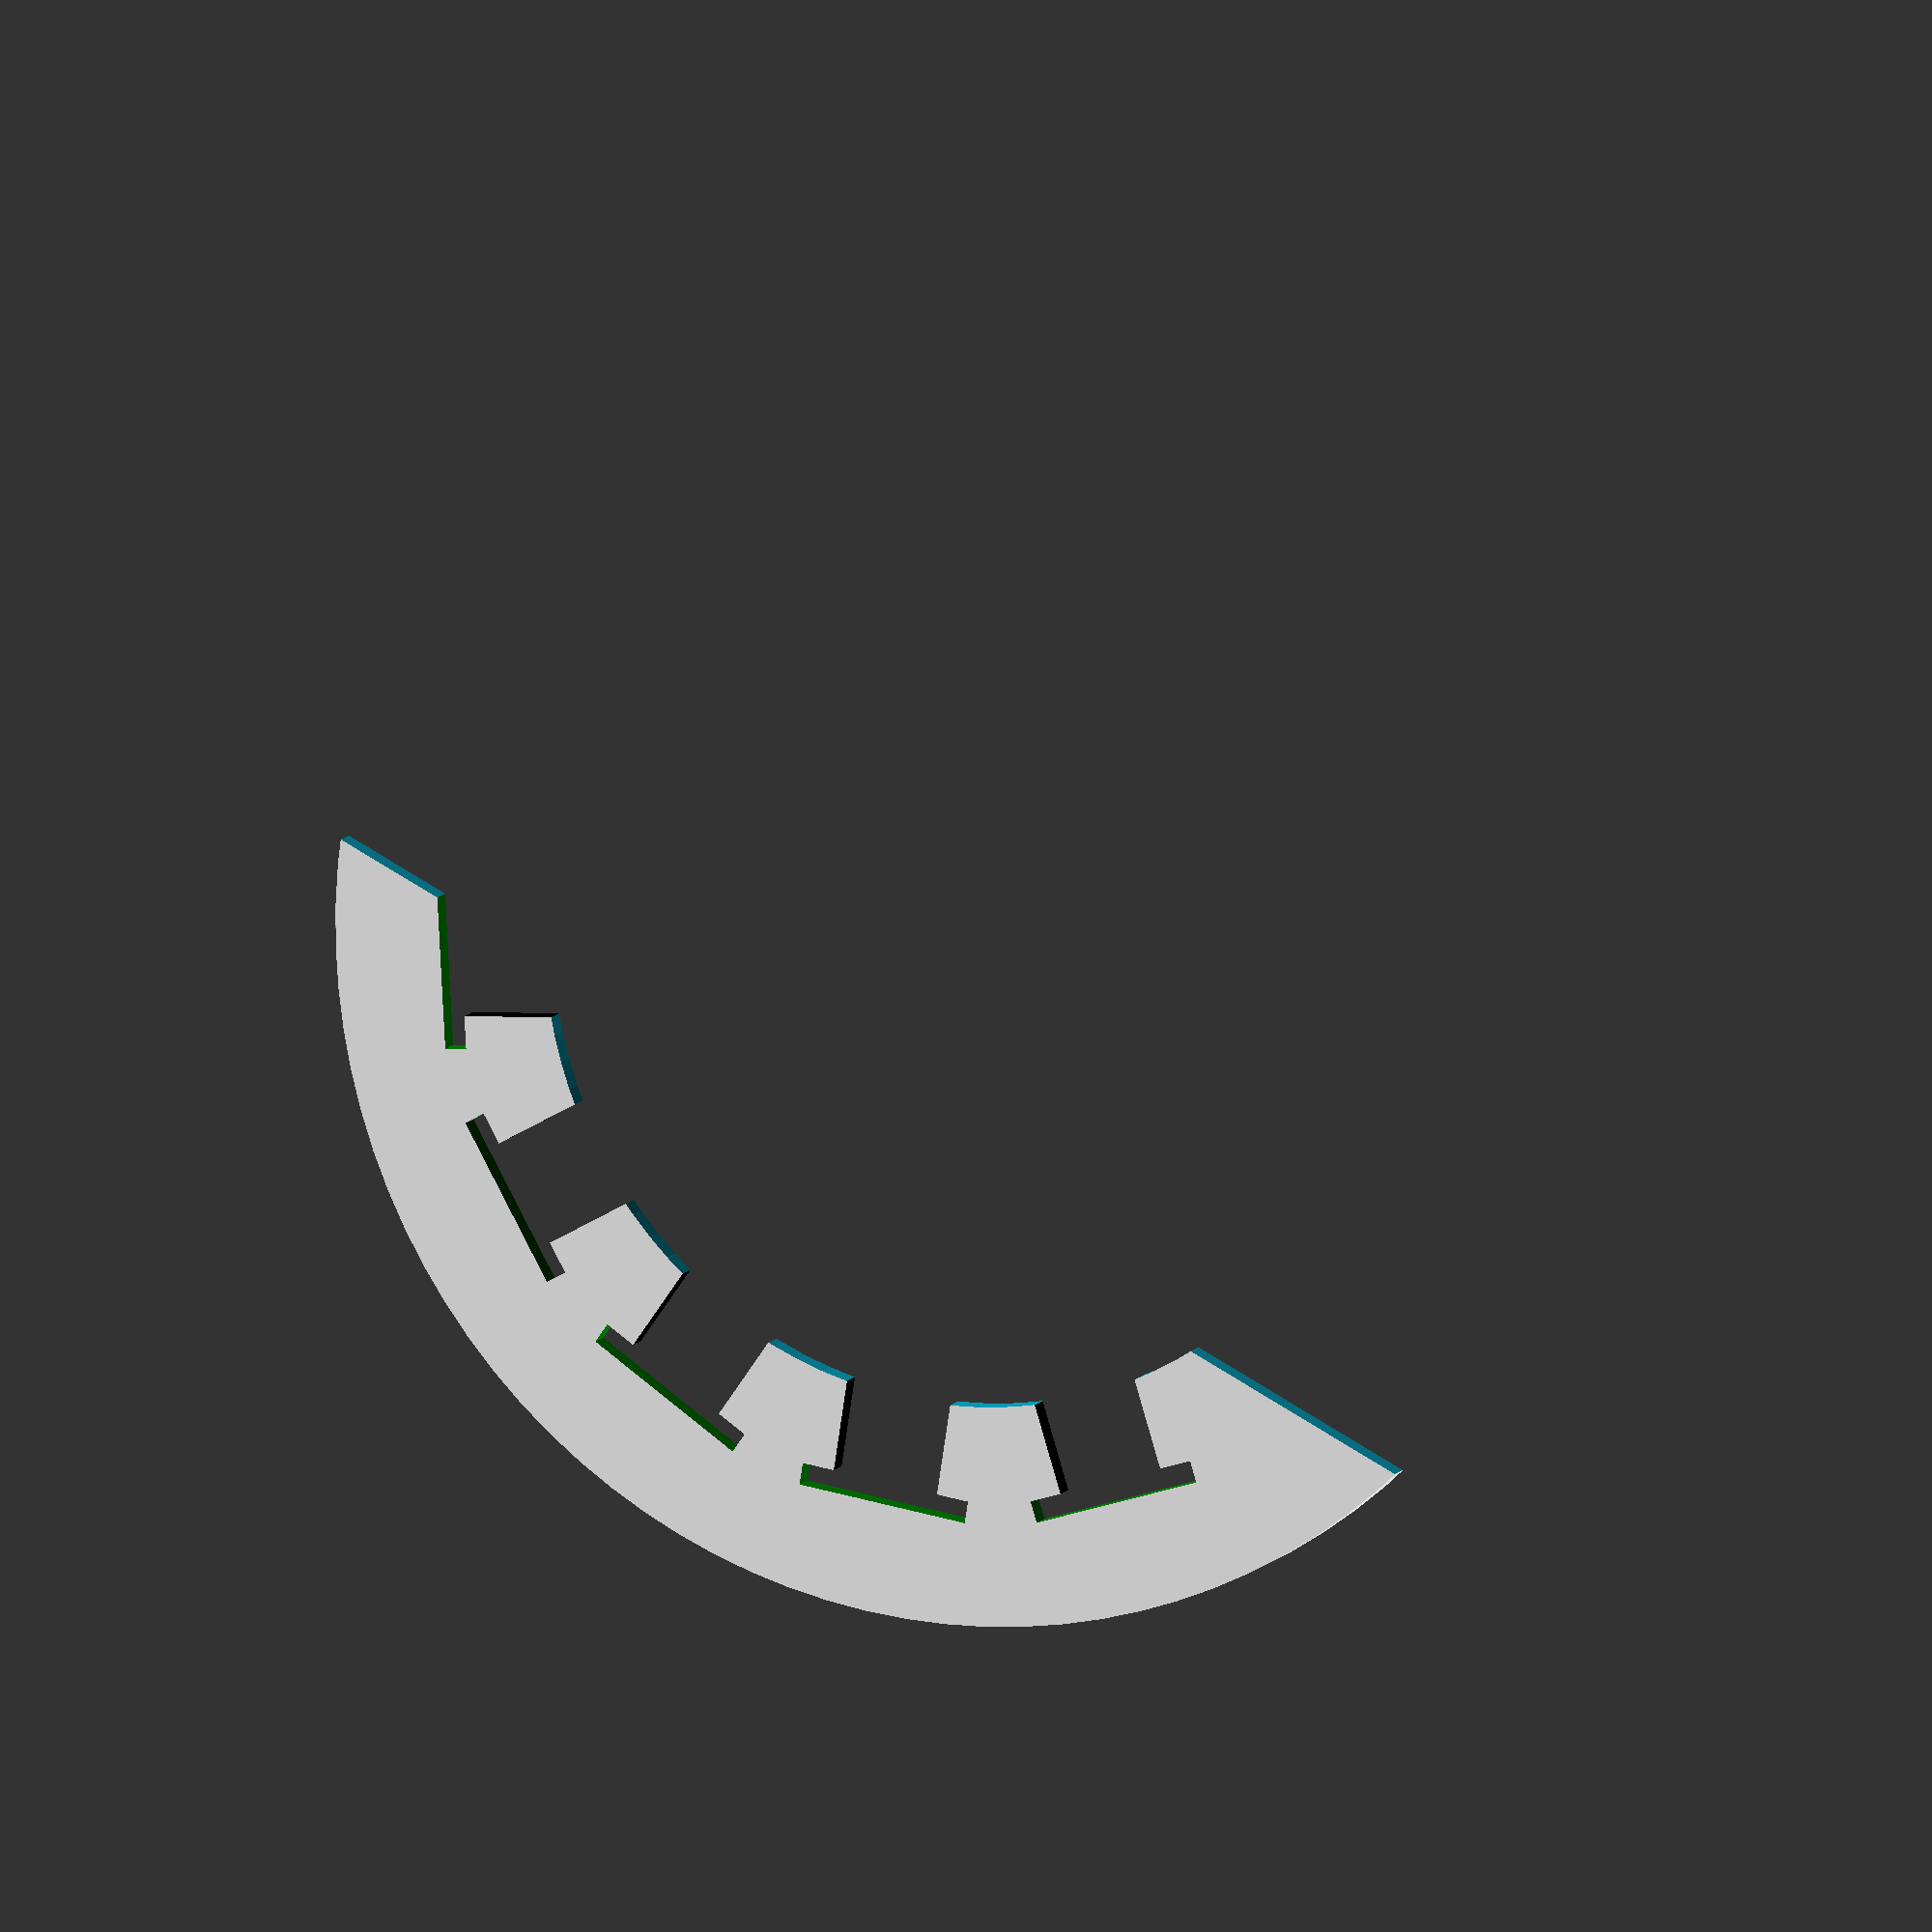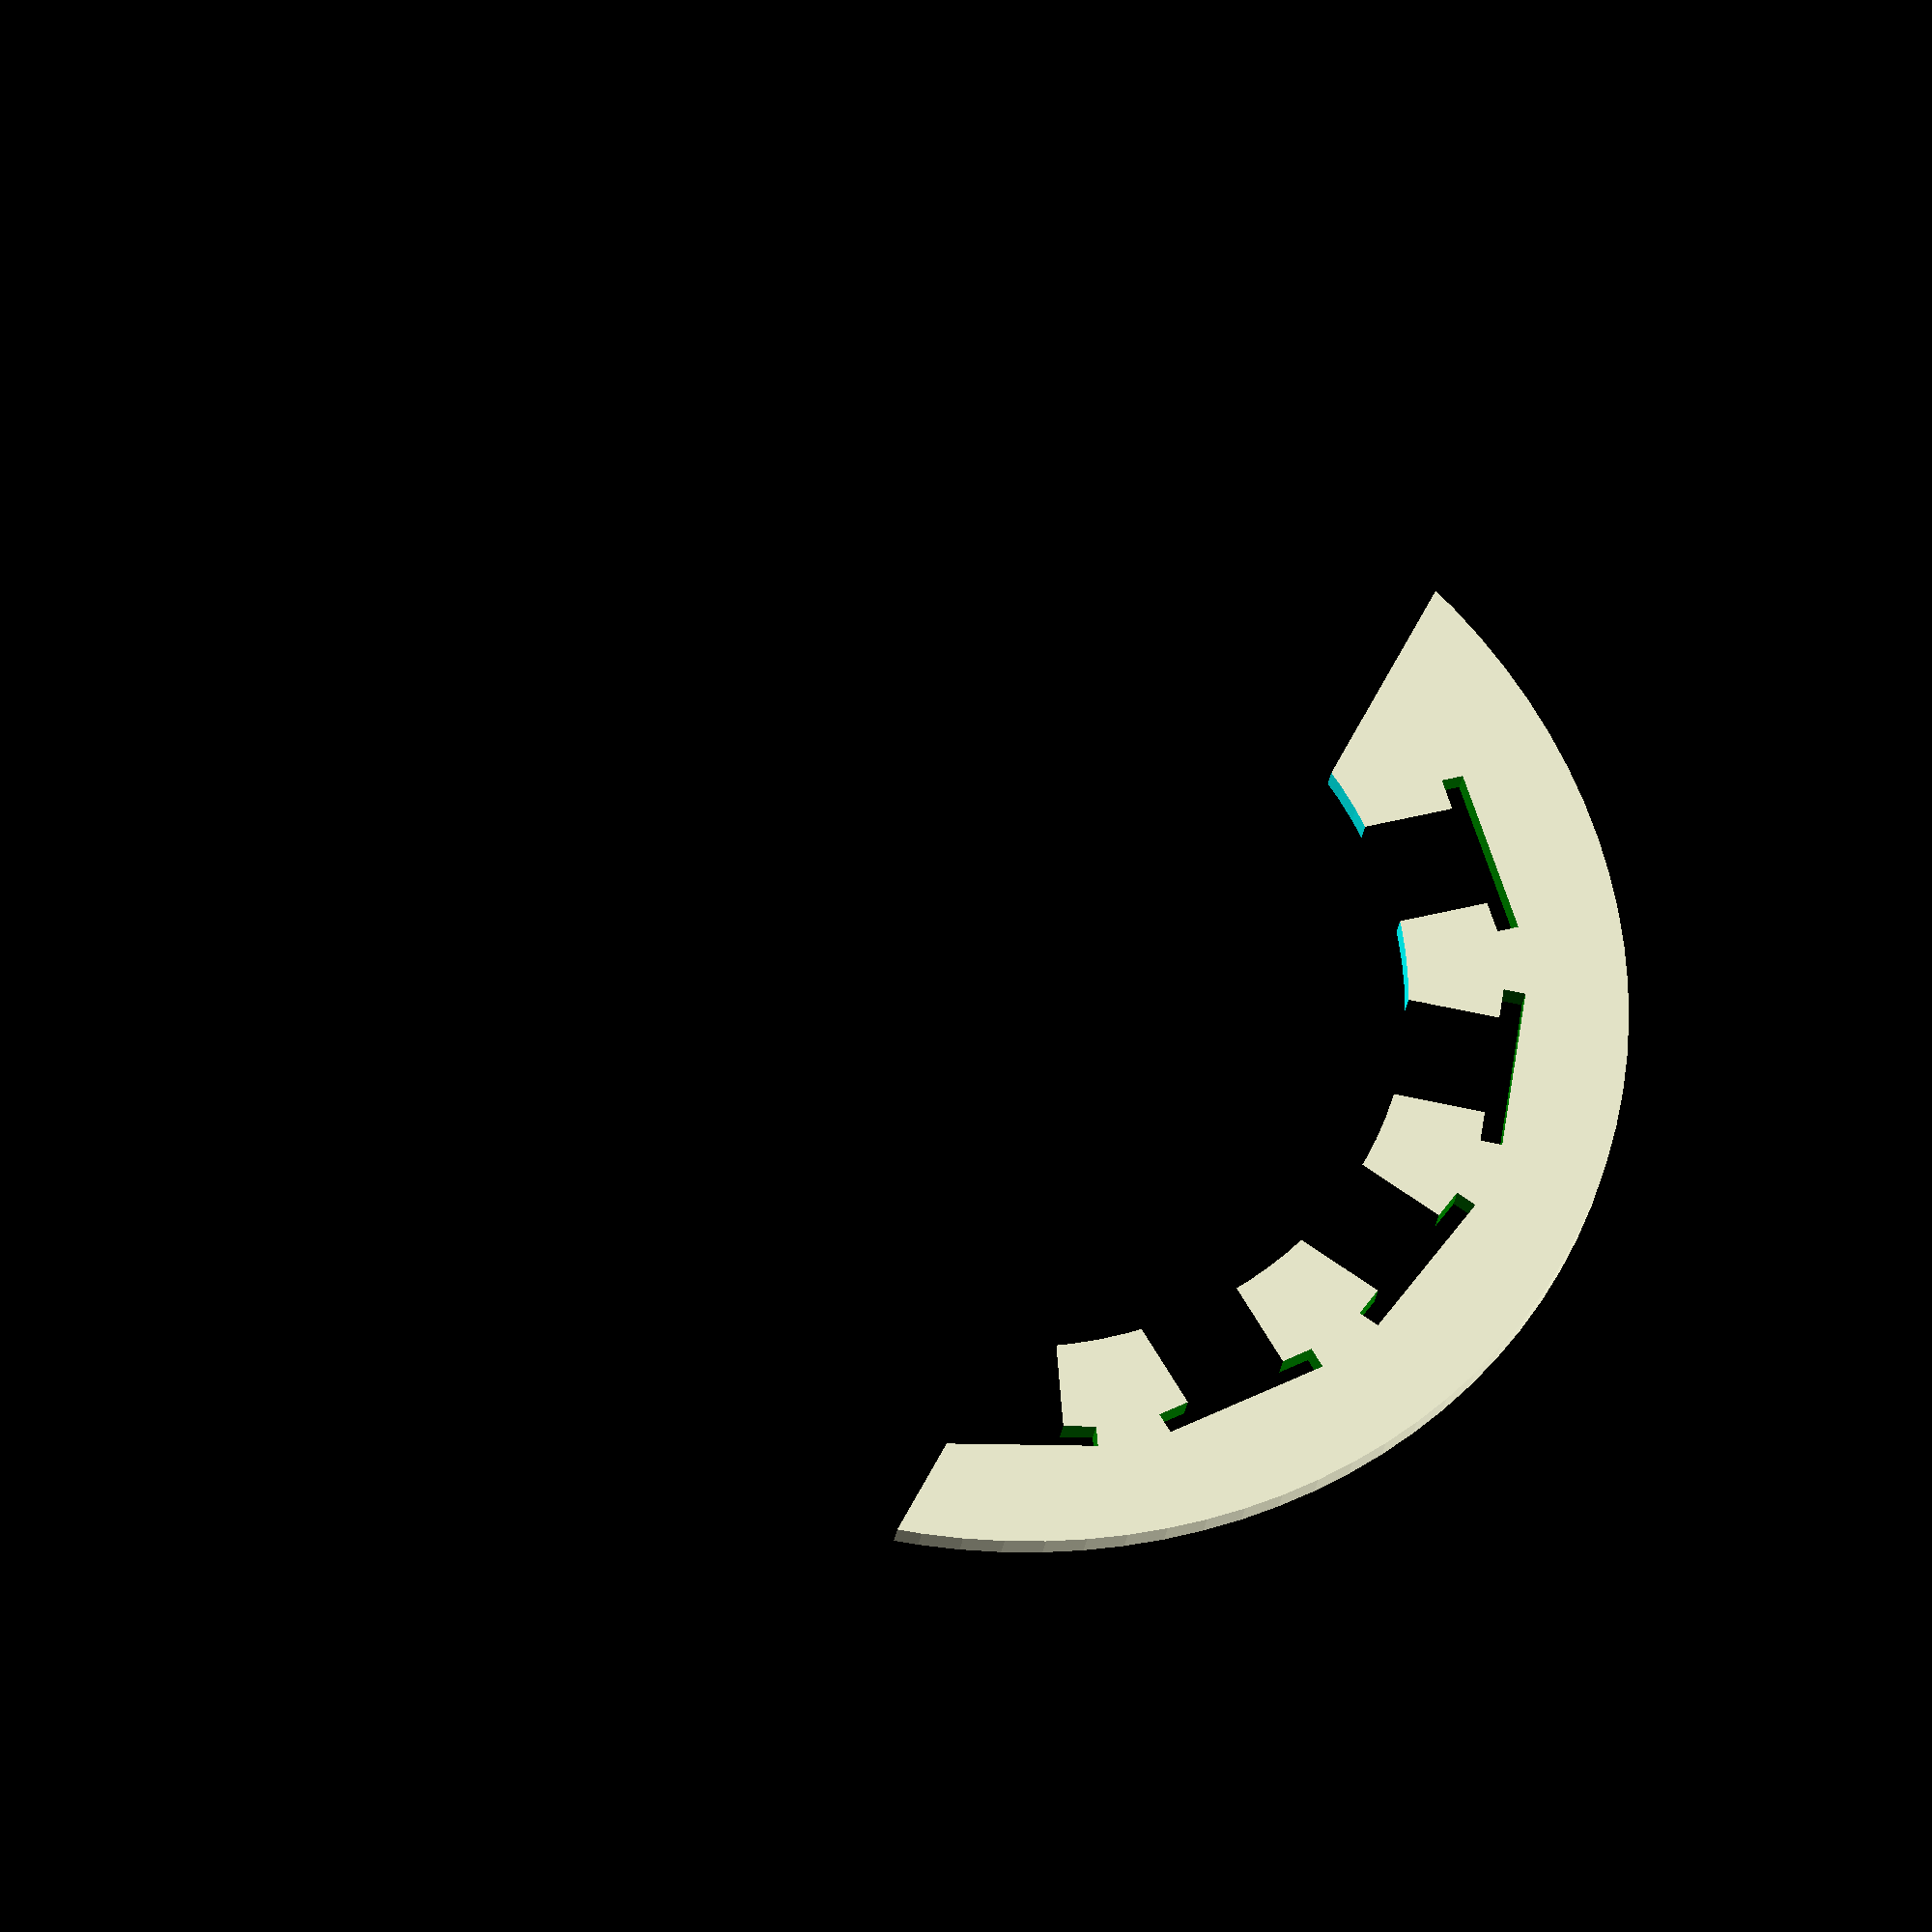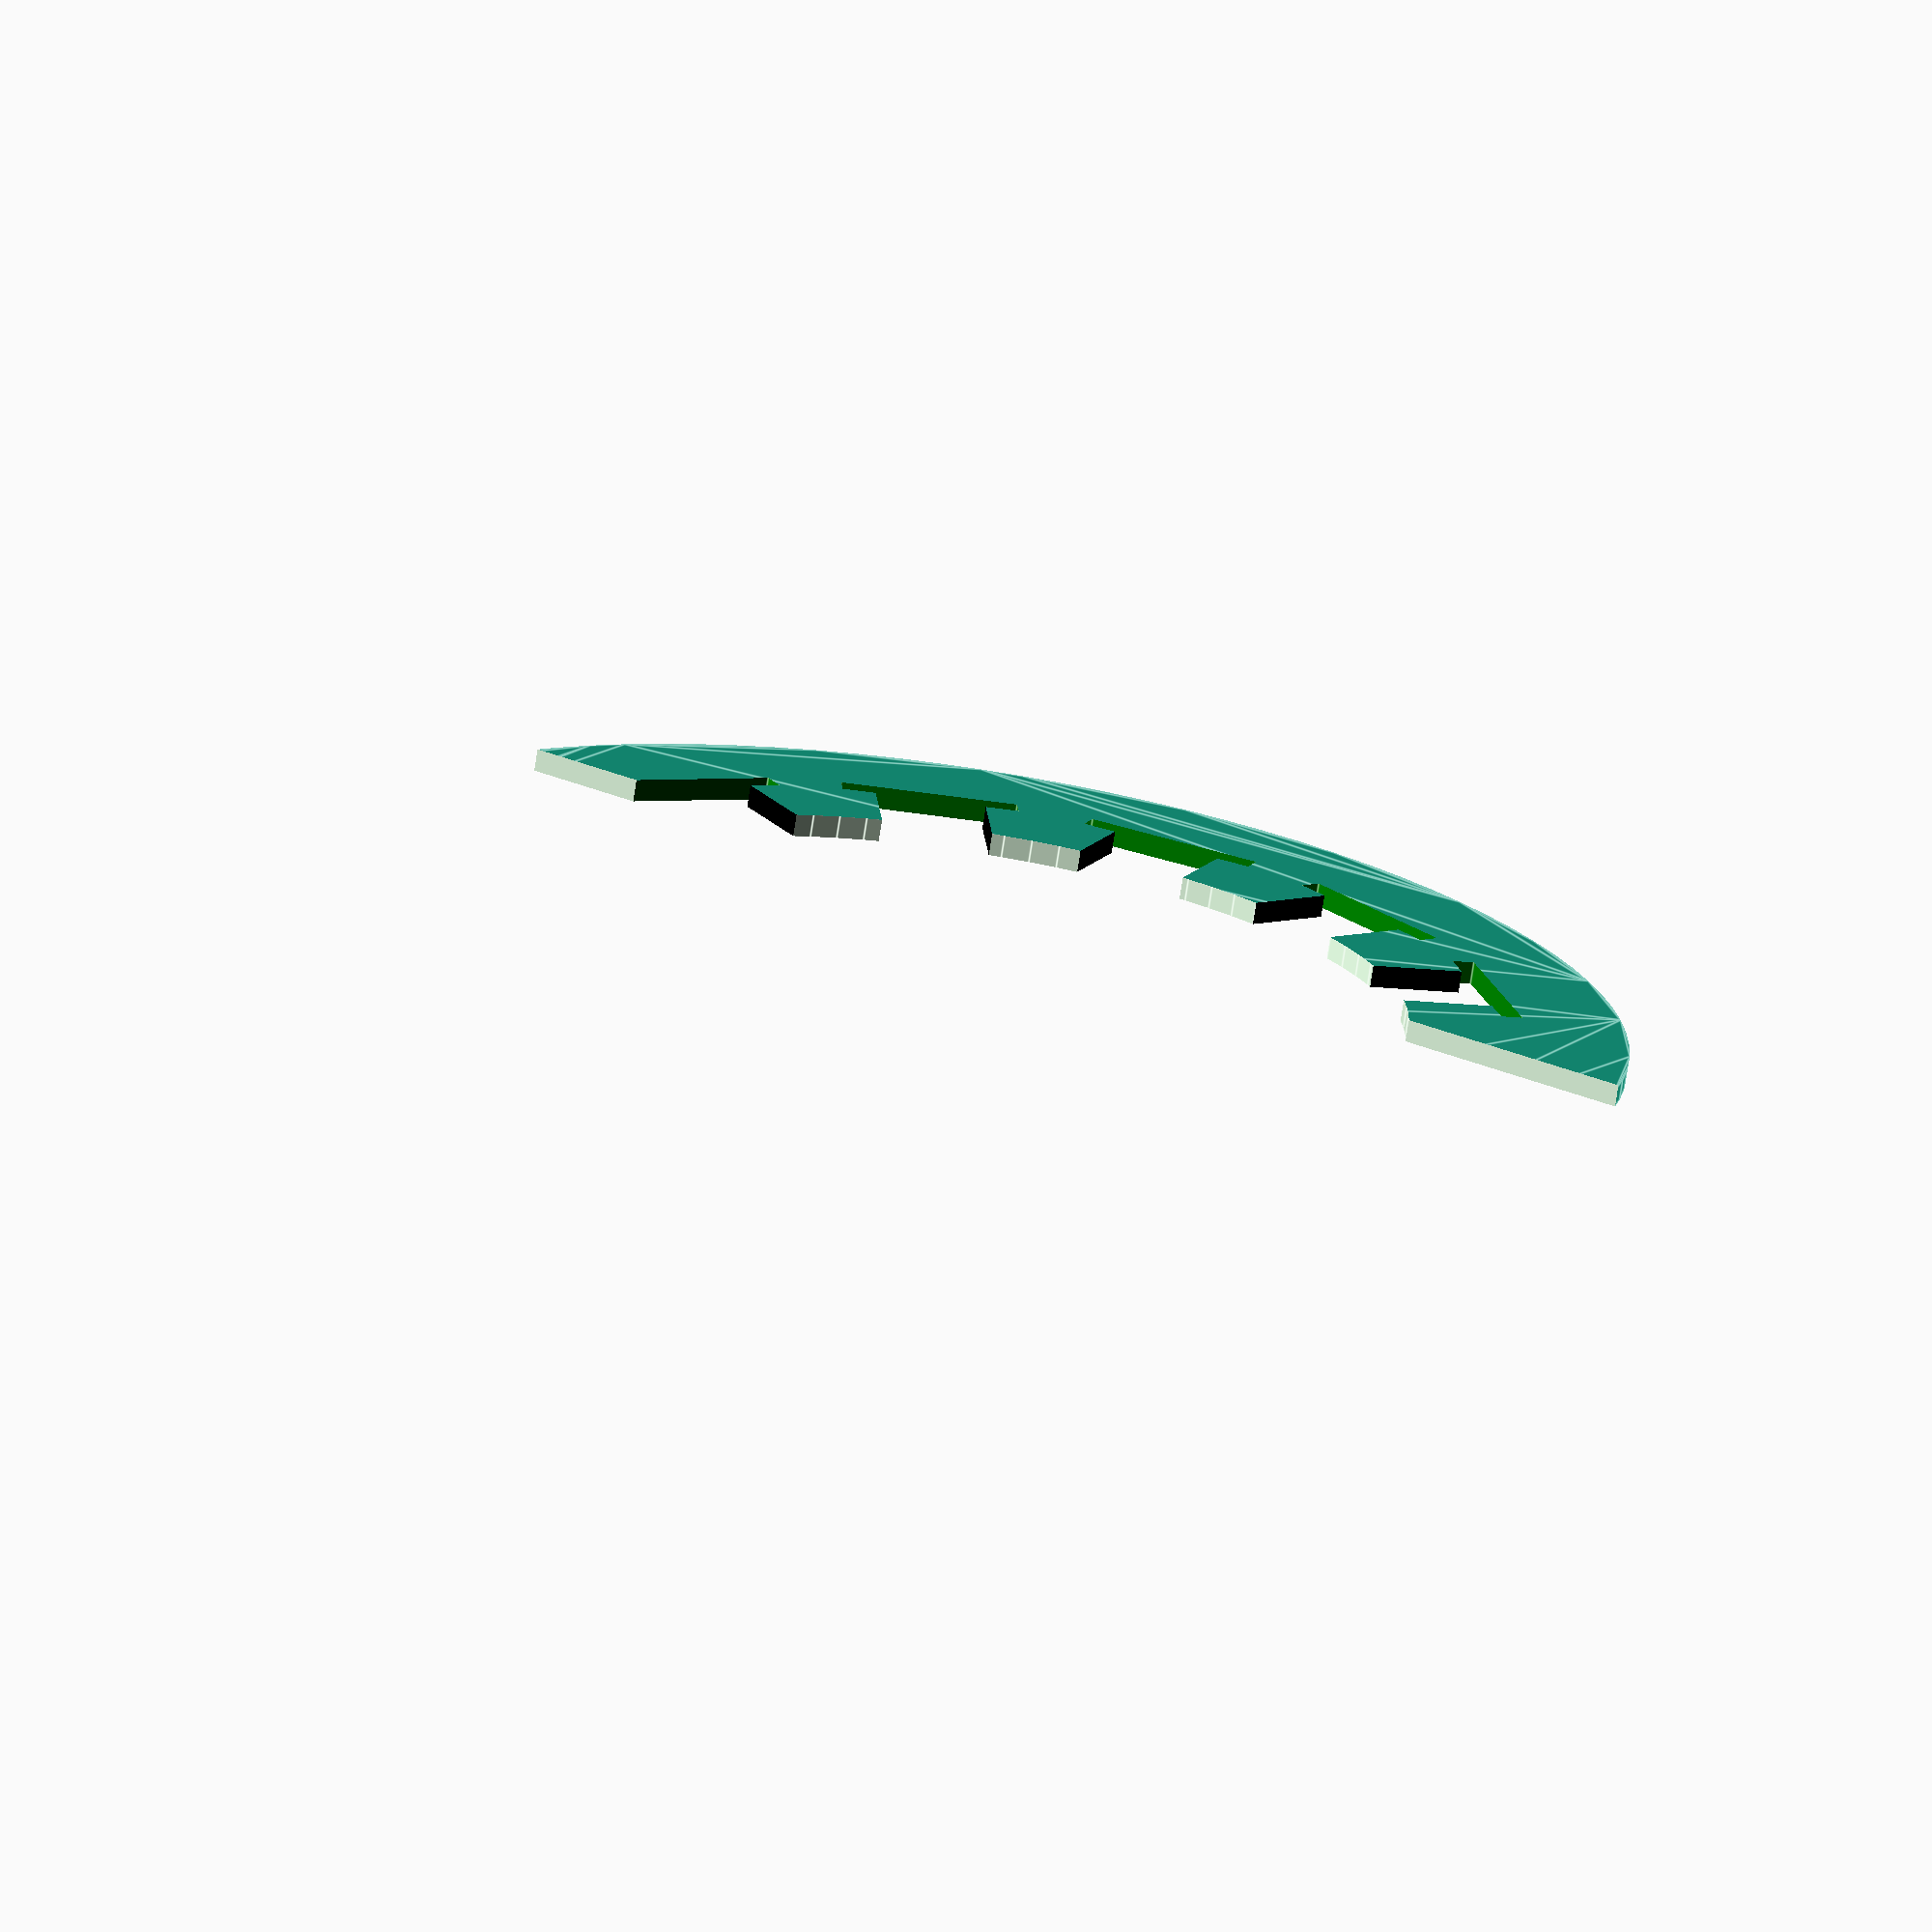
<openscad>
$fn=100;

module sensor()
{
    width = 8;
    translate([0,-2.5,-5])
    union() {
        color("black") cube([5.5,5,10]);
        translate([5,-1.5,-3]) color("green") cube([1,width,19]);
    }
}

module side()
{
    translate([30,45/2,0]) 
    {
        difference()
        {
            cube([75,10,1], center=true);
            #rotate(-45) sensor();
            #rotate(-135) sensor();
        }
    }
}

module curve()
{
difference()
{
    circle(30);
    circle(20);
    for (a = [-60 : 26 : 60])
        rotate(a) translate([19, 0, 0]) sensor();
}
}

difference() {

    union() {
        translate([-10,0,0]) curve();
        
        //side();
        //mirror([0,1,0]) side();
        //translate([30,-17+2.5,0]) cube([60,5,1], center=true);
    }
    translate([-25,0,0]) cube([50,100,3], center=true);
    sensor();
}
</openscad>
<views>
elev=169.0 azim=296.8 roll=159.3 proj=o view=wireframe
elev=210.3 azim=205.6 roll=189.3 proj=o view=solid
elev=253.7 azim=60.0 roll=8.7 proj=o view=edges
</views>
